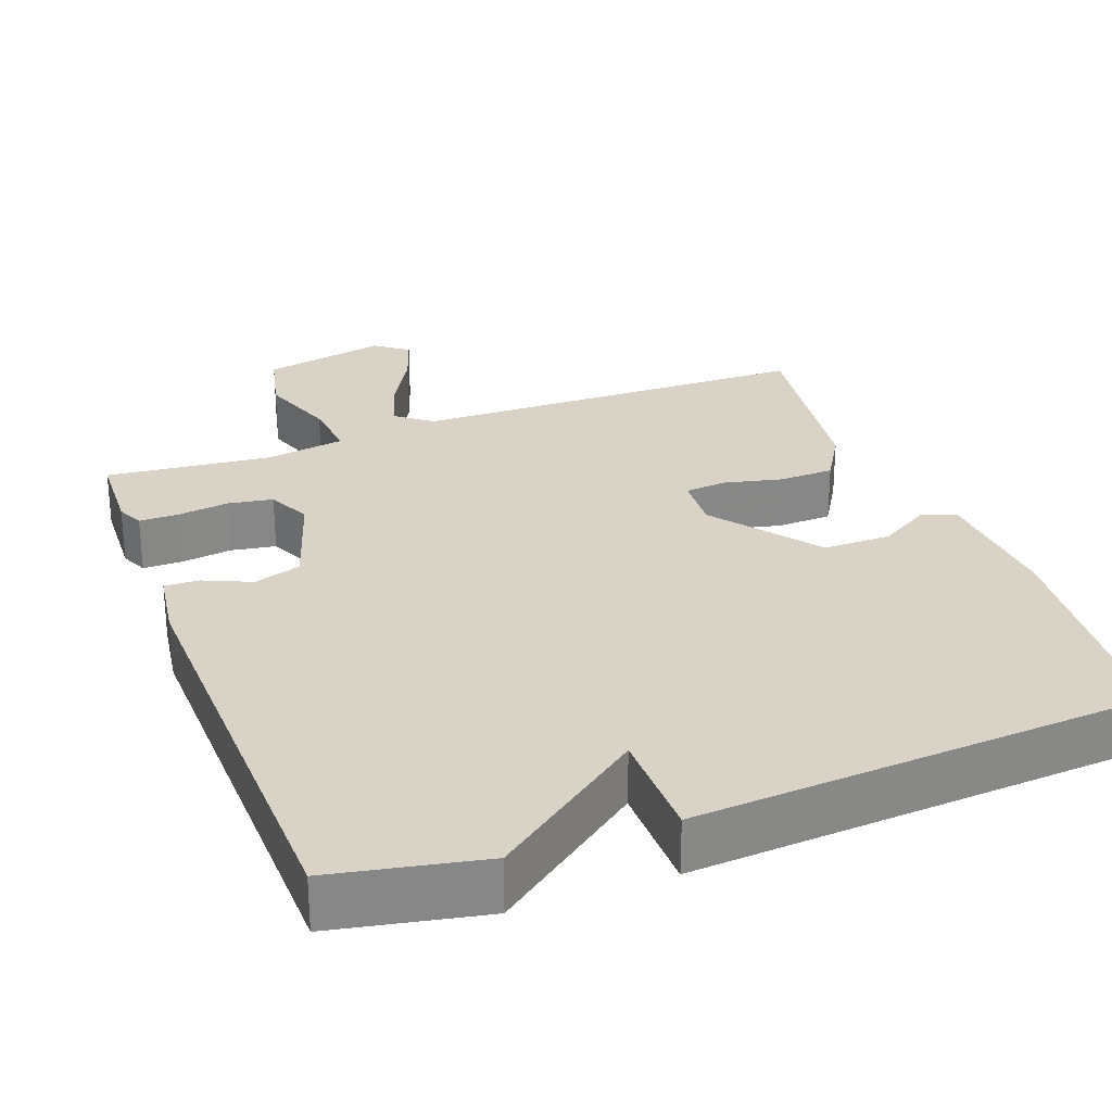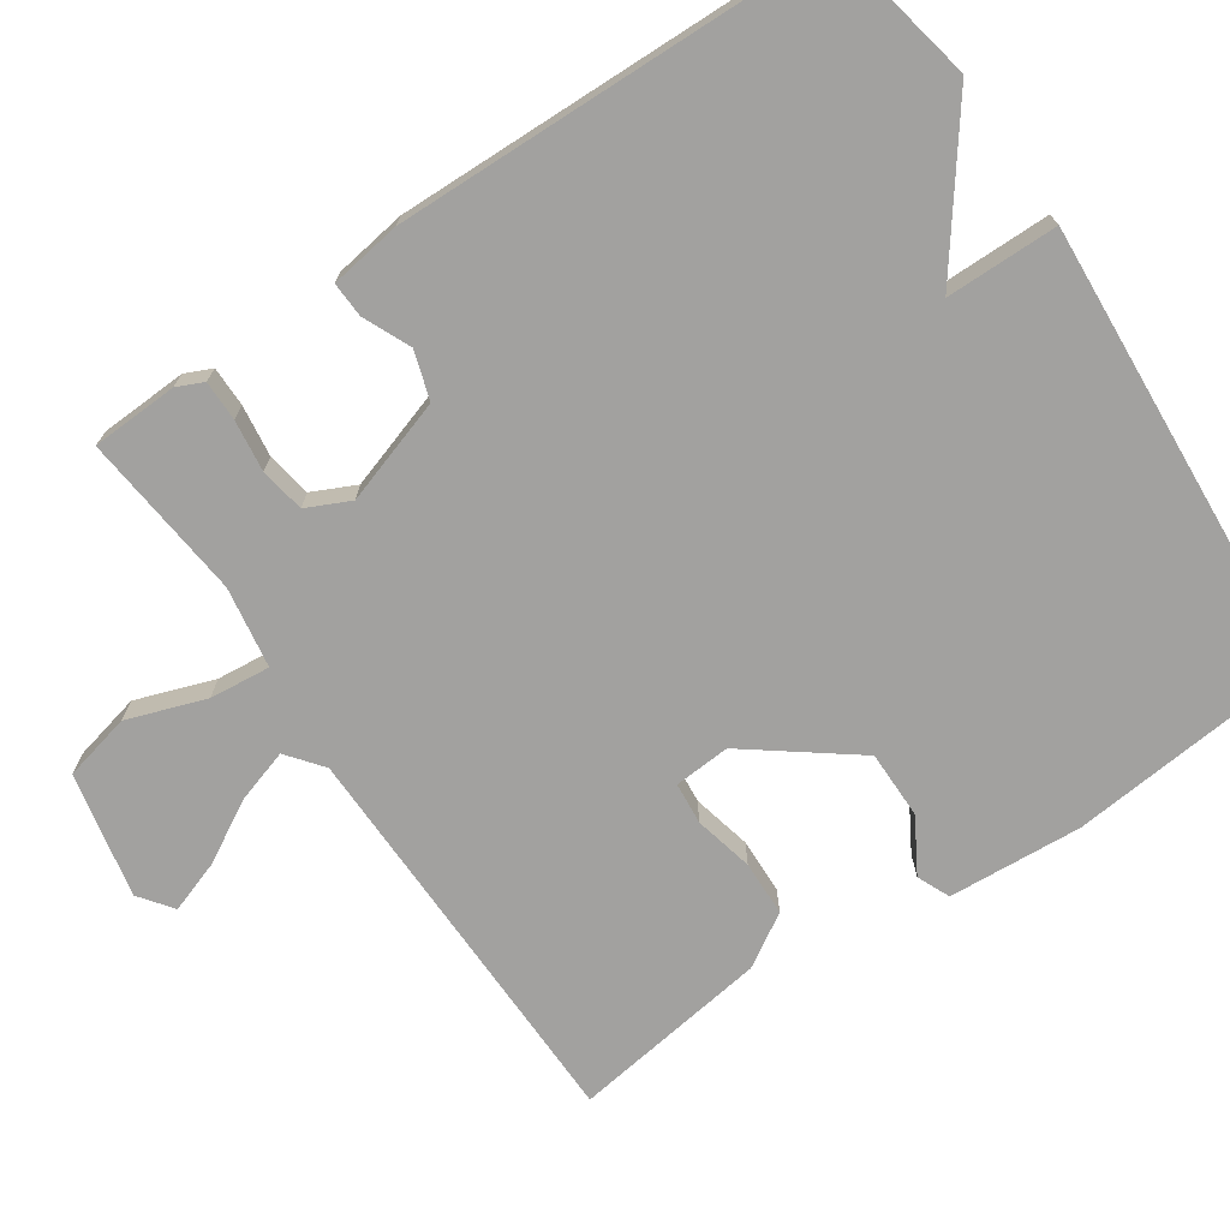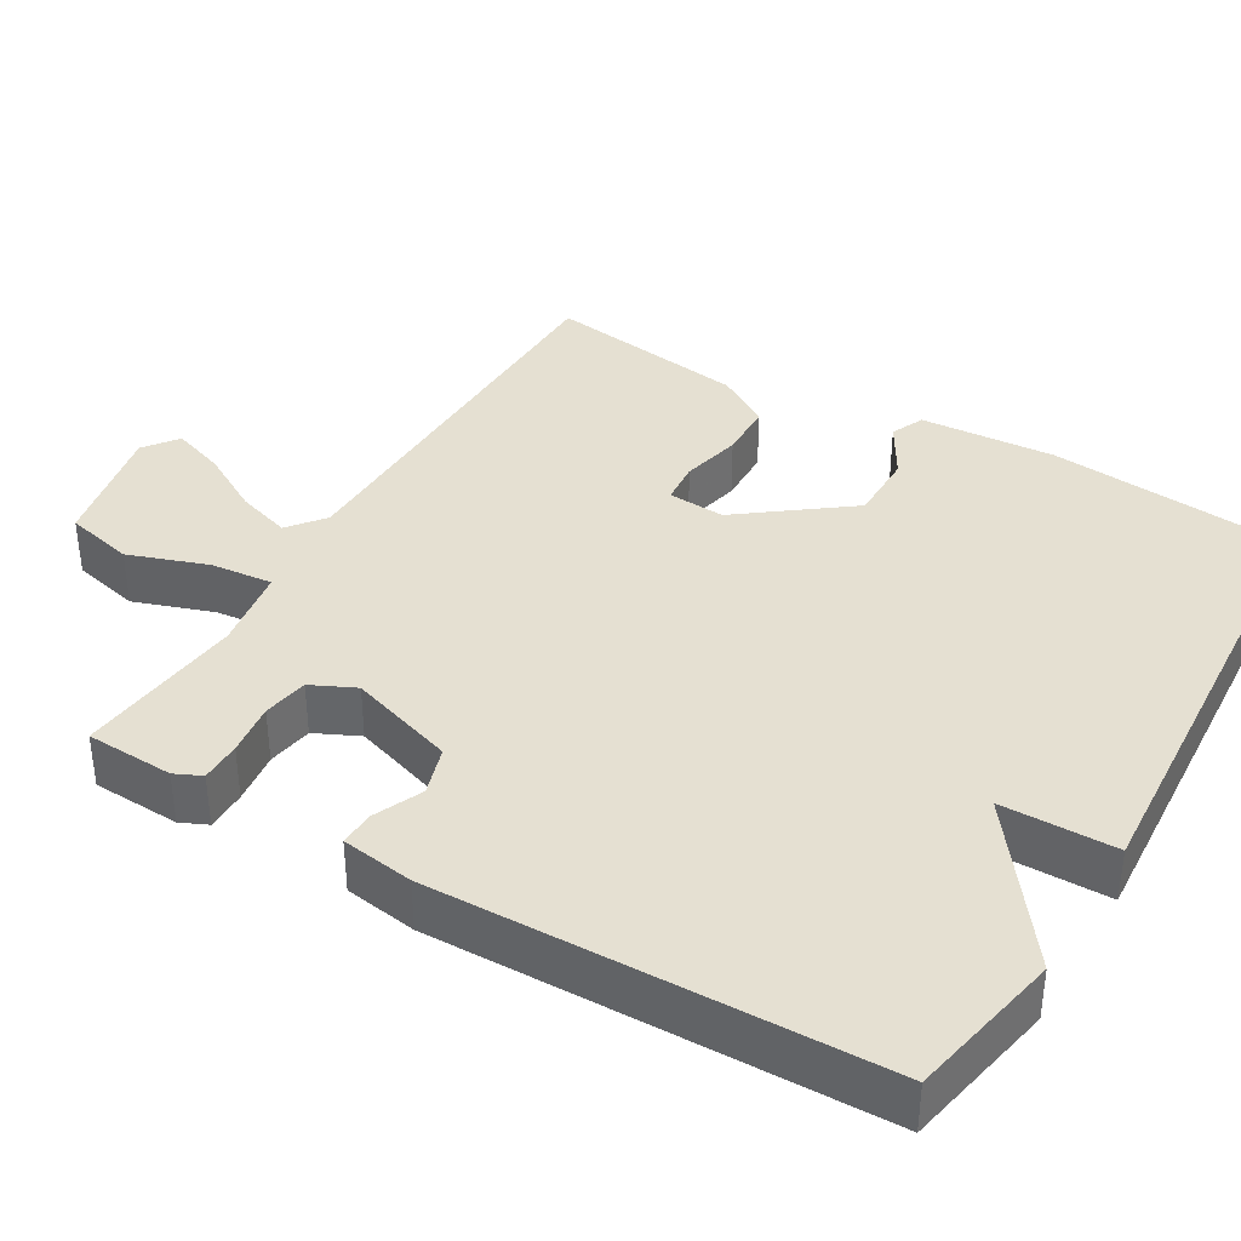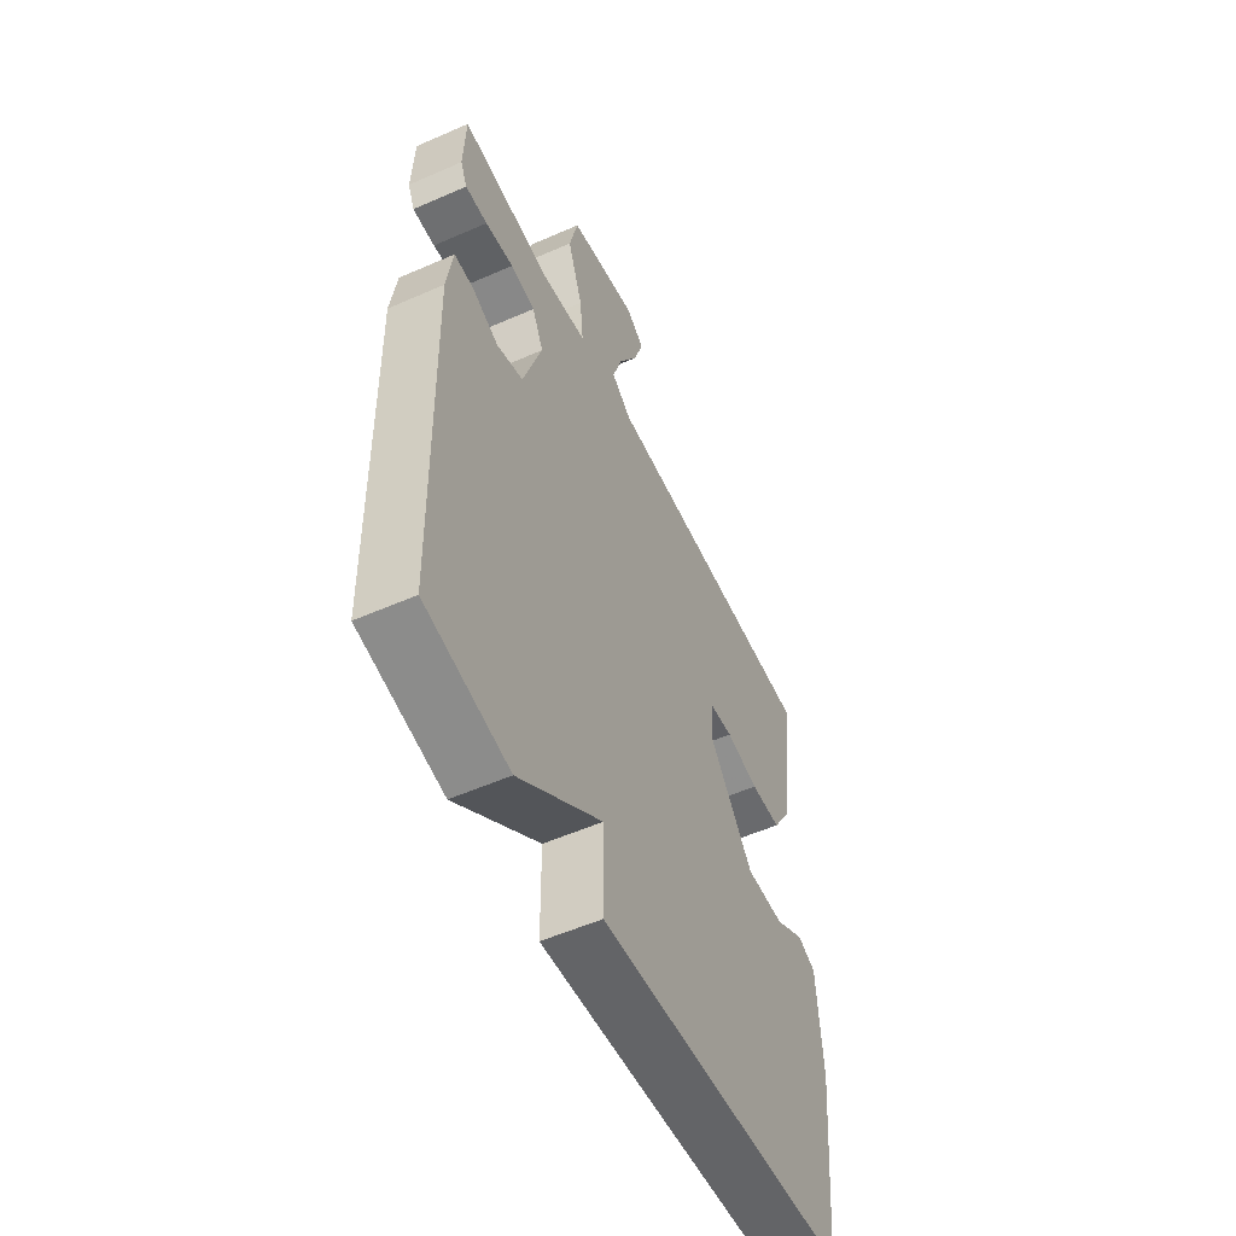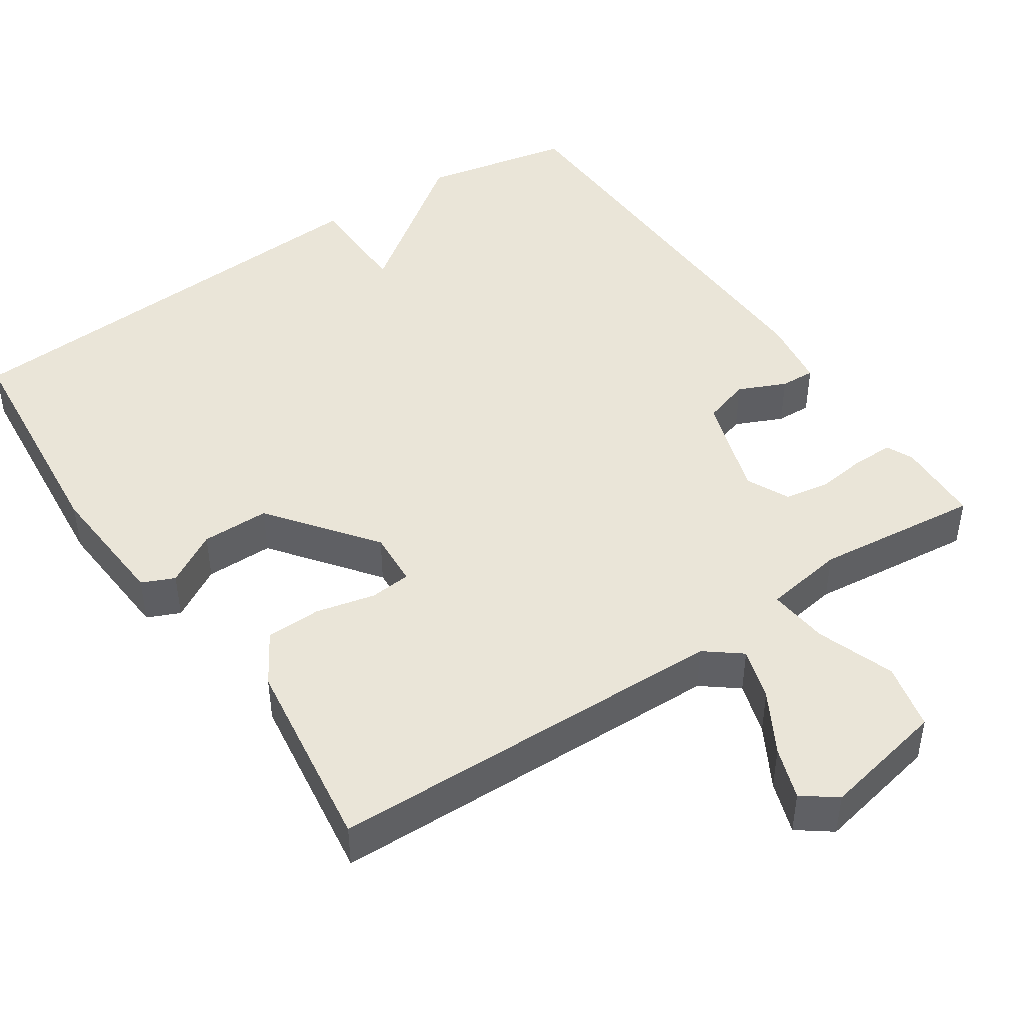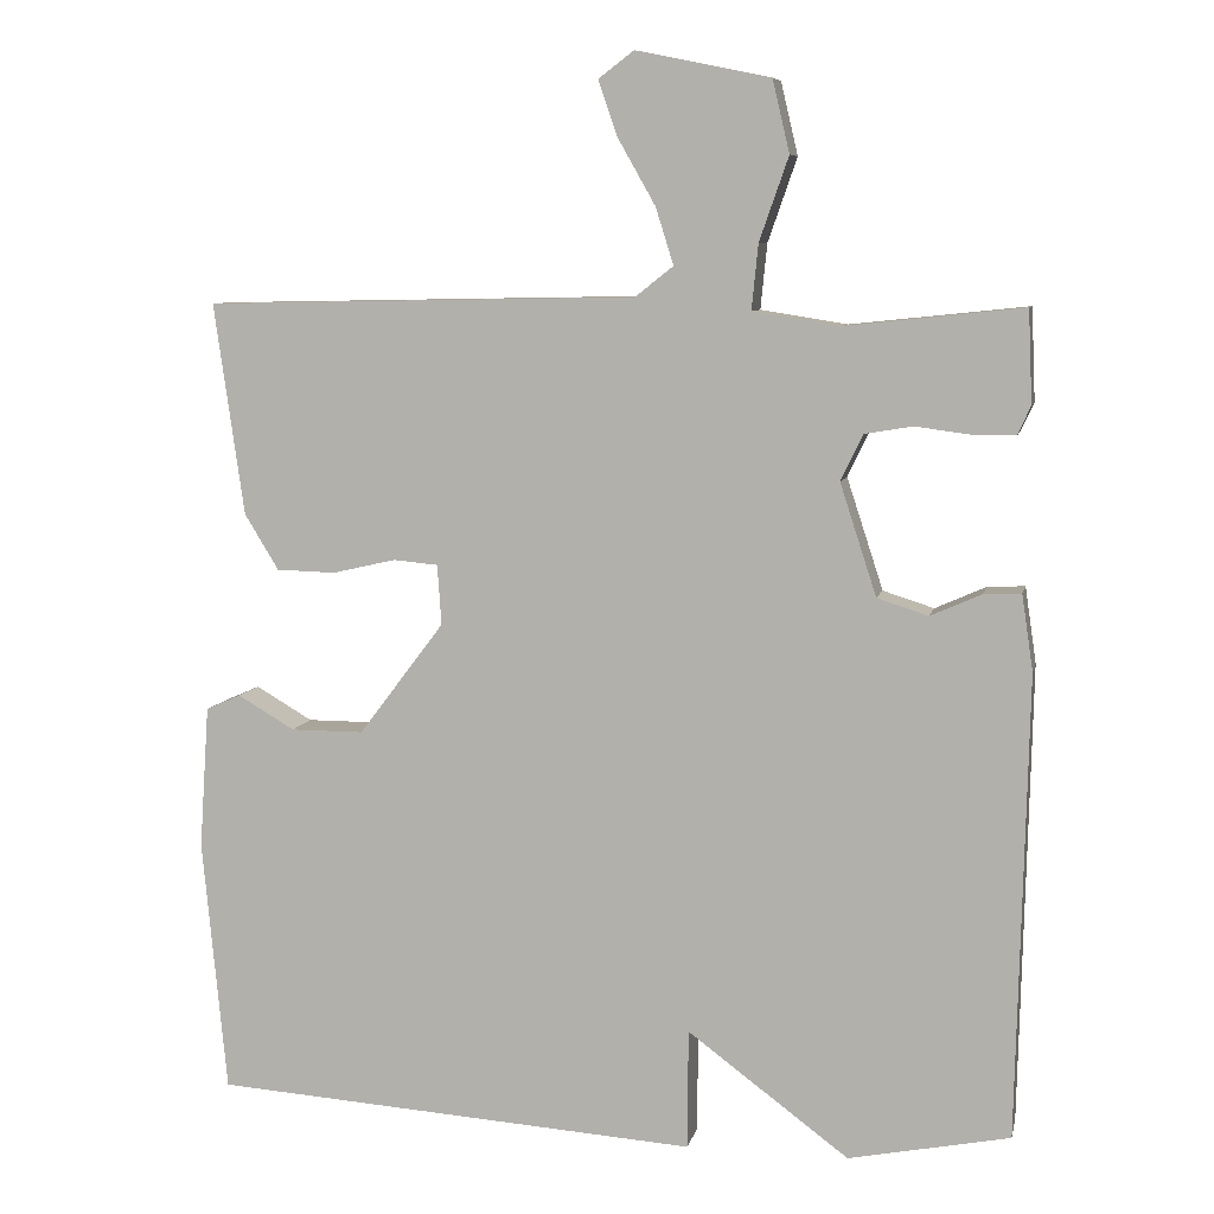
<metadata>
{"format":"obj","ext":"obj","renderer":"f3d","projection":"perspective","resolution":1024,"background":"white","views":[{"elev":27.8,"azim":159.4,"up":"+Y"},{"elev":-72.2,"azim":124.1,"up":"+Y"},{"elev":37.7,"azim":120.5,"up":"+Y"},{"elev":-54.5,"azim":115.0,"up":"+Z"},{"elev":45.2,"azim":-34.0,"up":"+Y"},{"elev":7.7,"azim":12.0,"up":"+Z"}]}
</metadata>
<code>
v 0.5 0.07 -0.5
v 0.301 0.07 -0.54
v 0.102 0.07 -0.392
v 0.101 0.07 -0.54
v -0.5 0.07 -0.5
v -0.53 0.07 -0.186
v -0.518 0.07 -0.01
v -0.475 0.07 0.009
v -0.405 0.07 -0.032
v -0.315 0.07 -0.032
v -0.21 0.07 0.107
v -0.215 0.07 0.181
v -0.27 0.07 0.186
v -0.348 0.07 0.168
v -0.421 0.07 0.17
v -0.463 0.07 0.239
v -0.5 0.07 0.5
v 0.033 0.07 0.51
v 0.08 0.07 0.547
v 0.058 0.07 0.617
v 0.012 0.07 0.698
v -0.012 0.07 0.767
v 0.032 0.07 0.8
v 0.197 0.07 0.766
v 0.218 0.07 0.677
v 0.182 0.07 0.574
v 0.174 0.07 0.494
v 0.281 0.07 0.477
v 0.5 0.07 0.5
v 0.505 0.07 0.386
v 0.489 0.07 0.351
v 0.436 0.07 0.351
v 0.368 0.07 0.36
v 0.309 0.07 0.35
v 0.282 0.07 0.293
v 0.327 0.07 0.155
v 0.39 0.07 0.135
v 0.453 0.07 0.163
v 0.499 0.07 0.165
v 0.513 0.07 0.071
v 0.5 0 -0.5
v 0.301 0 -0.54
v 0.102 0 -0.392
v 0.101 0 -0.54
v -0.5 0 -0.5
v -0.53 0 -0.186
v -0.518 0 -0.01
v -0.475 0 0.009
v -0.405 0 -0.032
v -0.315 0 -0.032
v -0.21 0 0.107
v -0.215 0 0.181
v -0.27 0 0.186
v -0.348 0 0.168
v -0.421 0 0.17
v -0.463 0 0.239
v -0.5 0 0.5
v 0.033 0 0.51
v 0.08 0 0.547
v 0.058 0 0.617
v 0.012 0 0.698
v -0.012 0 0.767
v 0.032 0 0.8
v 0.197 0 0.766
v 0.218 0 0.677
v 0.182 0 0.574
v 0.174 0 0.494
v 0.281 0 0.477
v 0.5 0 0.5
v 0.505 0 0.386
v 0.489 0 0.351
v 0.436 0 0.351
v 0.368 0 0.36
v 0.309 0 0.35
v 0.282 0 0.293
v 0.327 0 0.155
v 0.39 0 0.135
v 0.453 0 0.163
v 0.499 0 0.165
v 0.513 0 0.071
f 1 2 3
f 40 1 3
f 39 40 3
f 38 39 3
f 37 38 3
f 36 37 3
f 35 36 3
f 31 32 33
f 30 31 33
f 29 30 33
f 28 29 33
f 27 28 33 34
f 24 25 26
f 23 24 26
f 22 23 26
f 21 22 26
f 20 21 26
f 19 20 26 27
f 27 34 35
f 19 27 35
f 18 19 35
f 16 17 18
f 15 16 18
f 14 15 18
f 13 14 18
f 7 8 9
f 6 7 9
f 5 6 9
f 4 5 9
f 3 4 9
f 3 9 10
f 35 3 10 11
f 12 13 18 35
f 11 12 35
f 43 42 41
f 43 41 80
f 43 80 79
f 43 79 78
f 43 78 77
f 43 77 76
f 43 76 75
f 73 72 71
f 73 71 70
f 73 70 69
f 73 69 68
f 74 73 68 67
f 66 65 64
f 66 64 63
f 66 63 62
f 66 62 61
f 66 61 60
f 67 66 60 59
f 75 74 67
f 75 67 59
f 75 59 58
f 58 57 56
f 58 56 55
f 58 55 54
f 58 54 53
f 49 48 47
f 49 47 46
f 49 46 45
f 49 45 44
f 49 44 43
f 50 49 43
f 51 50 43 75
f 75 58 53 52
f 75 52 51
f 1 41 42 2
f 2 42 43 3
f 3 43 44 4
f 4 44 45 5
f 5 45 46 6
f 6 46 47 7
f 7 47 48 8
f 8 48 49 9
f 9 49 50 10
f 10 50 51 11
f 11 51 52 12
f 12 52 53 13
f 13 53 54 14
f 14 54 55 15
f 15 55 56 16
f 16 56 57 17
f 17 57 58 18
f 18 58 59 19
f 19 59 60 20
f 20 60 61 21
f 21 61 62 22
f 22 62 63 23
f 23 63 64 24
f 24 64 65 25
f 25 65 66 26
f 26 66 67 27
f 27 67 68 28
f 28 68 69 29
f 29 69 70 30
f 30 70 71 31
f 31 71 72 32
f 32 72 73 33
f 33 73 74 34
f 34 74 75 35
f 35 75 76 36
f 36 76 77 37
f 37 77 78 38
f 38 78 79 39
f 39 79 80 40
f 40 80 41 1

</code>
